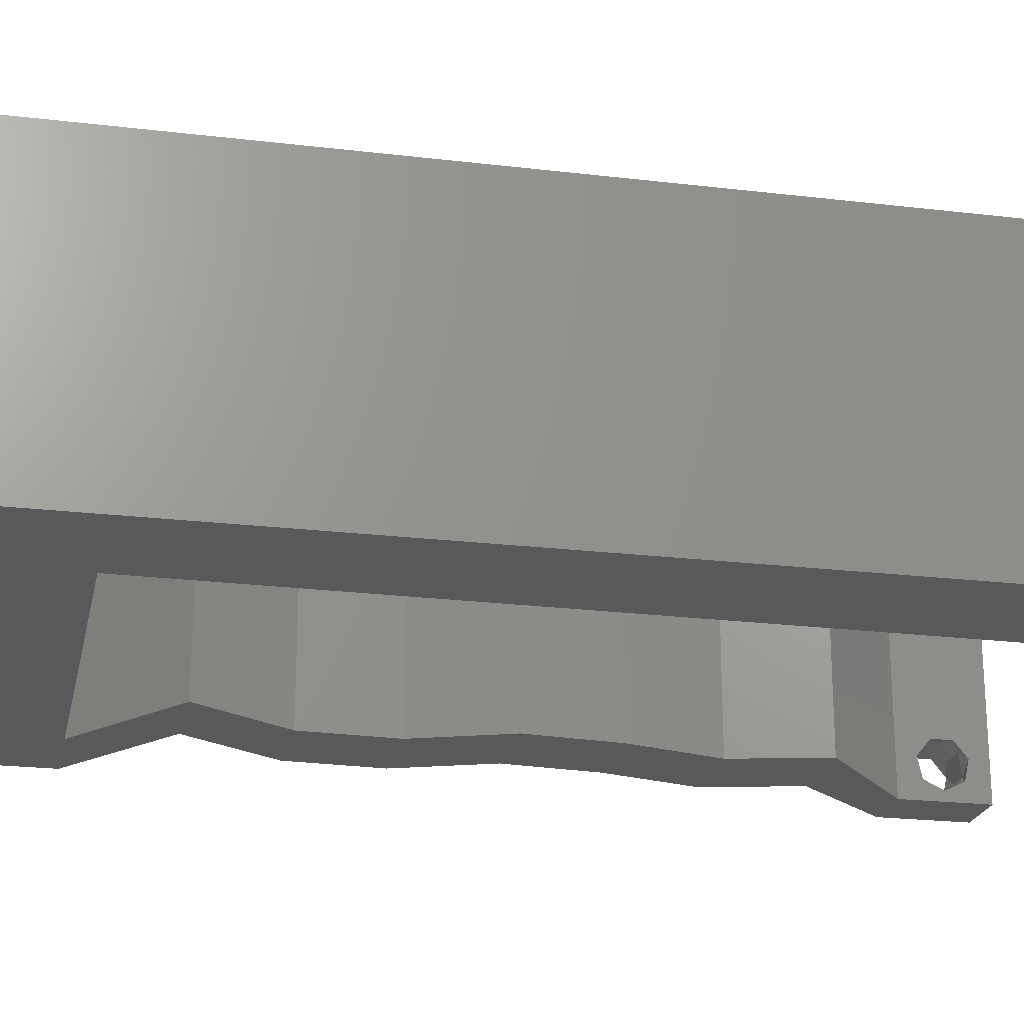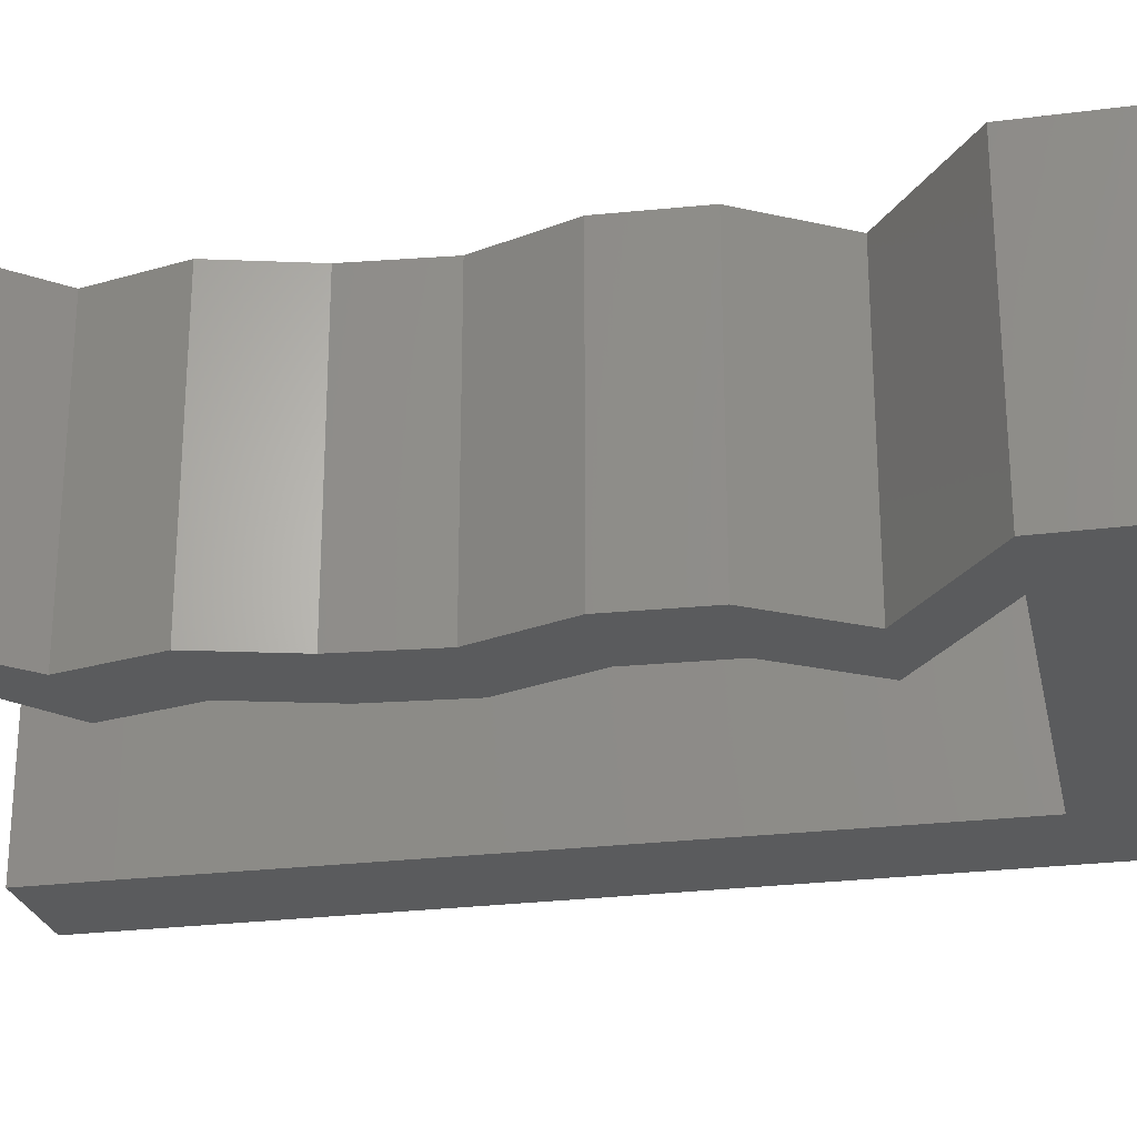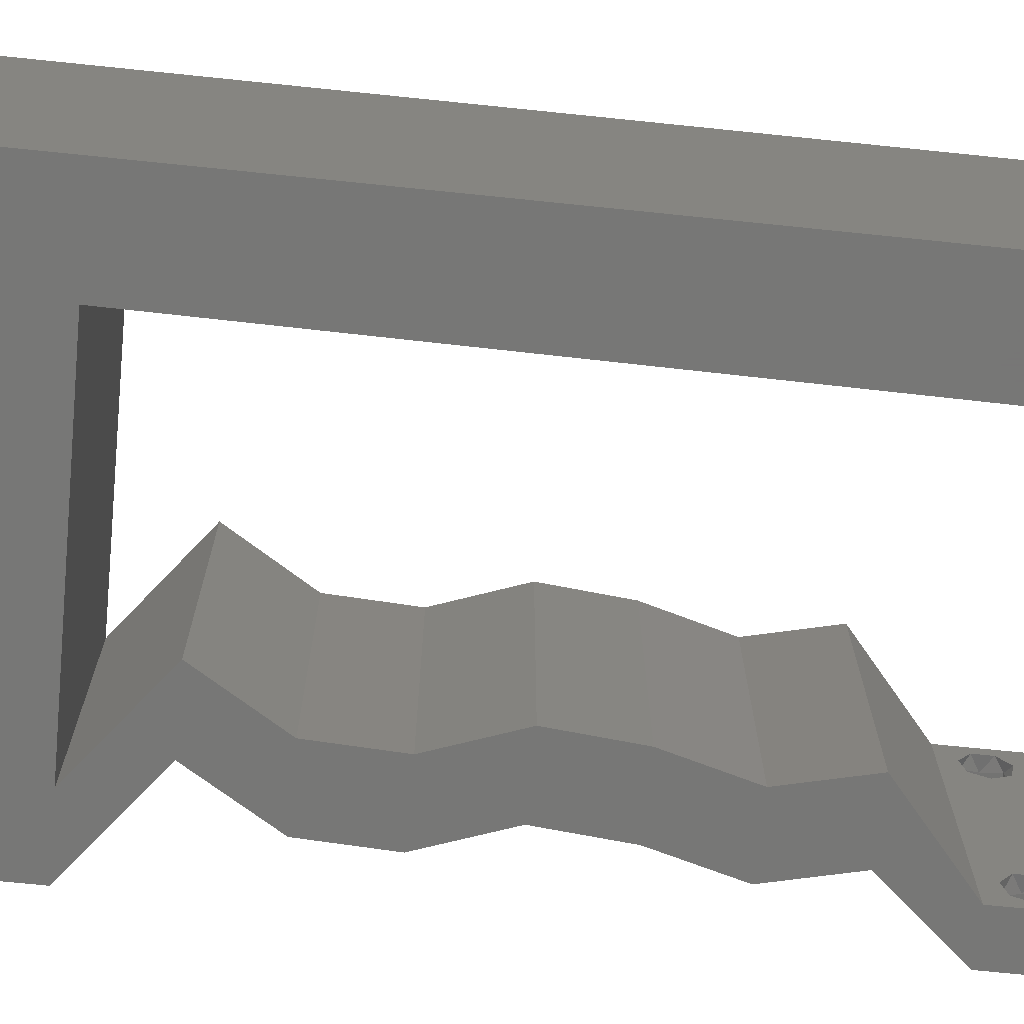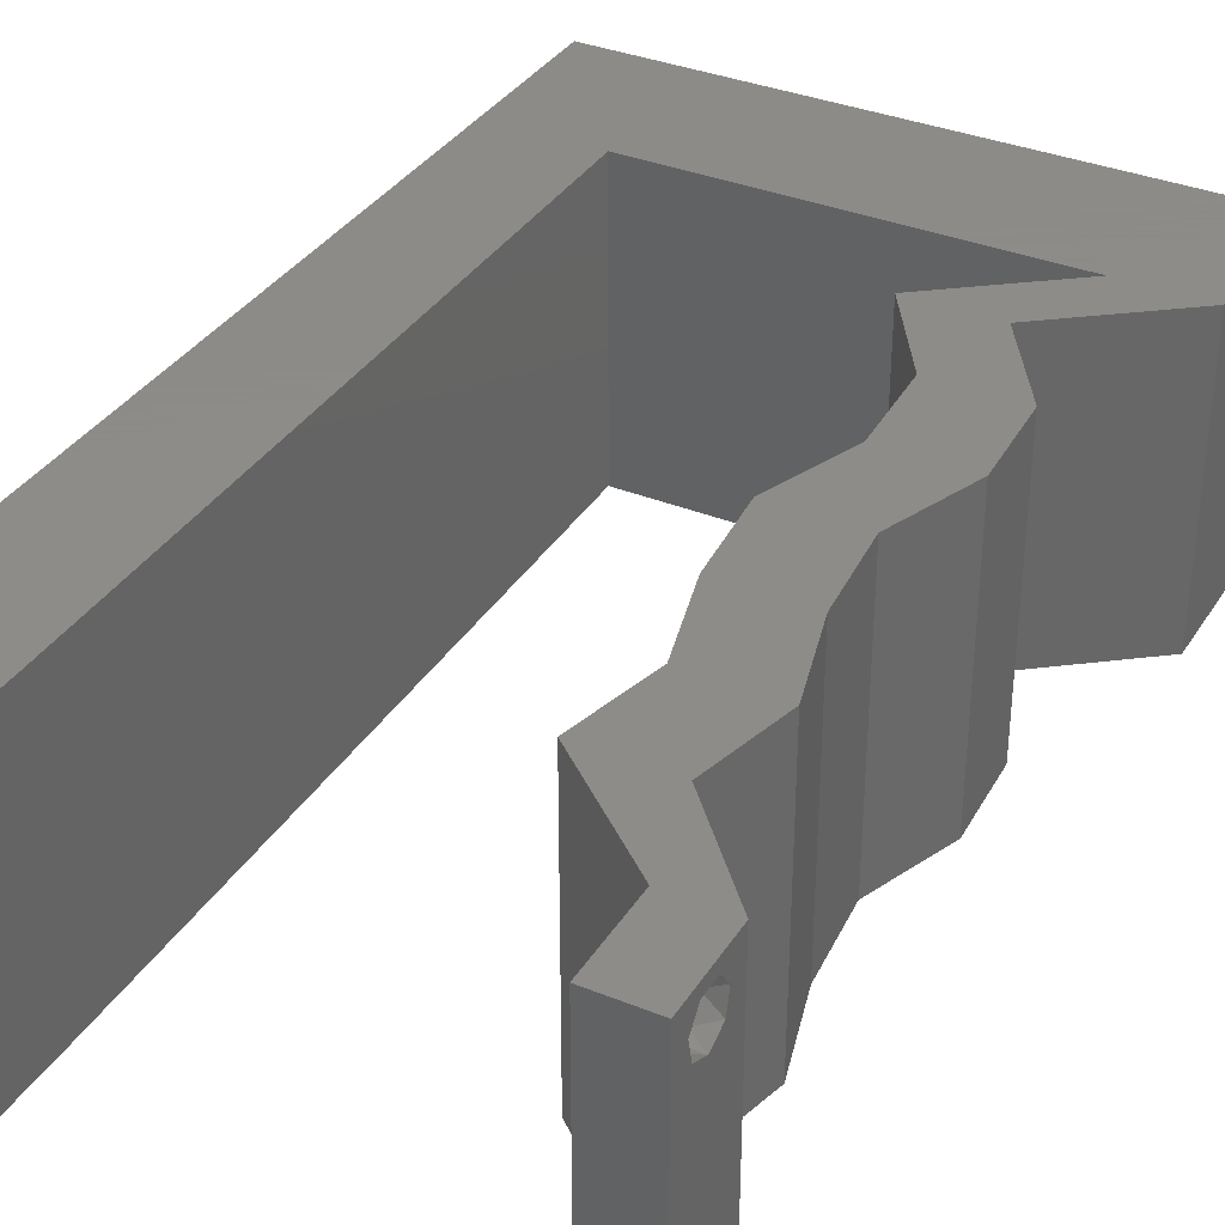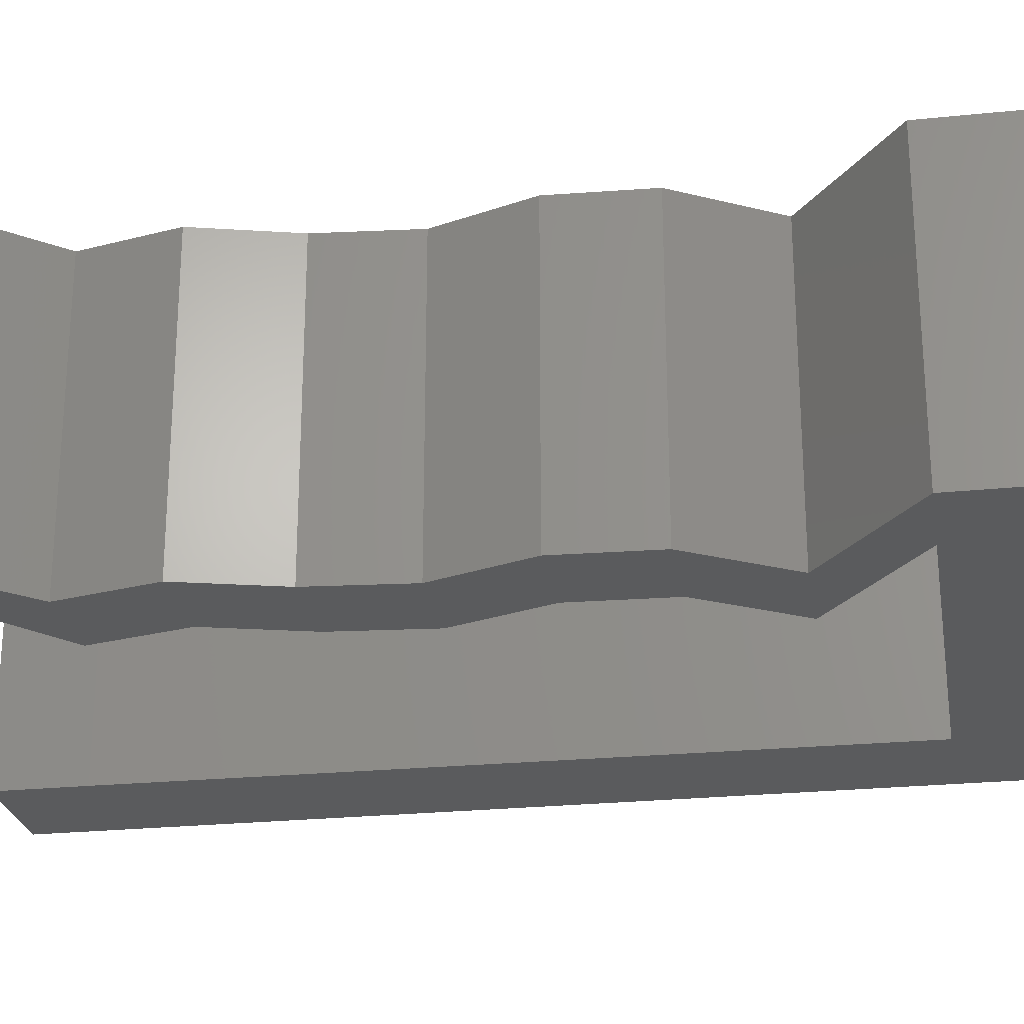
<metadata>
{"format":"stl","ext":"stl","renderer":"f3d","projection":"perspective","resolution":1024,"background":"white","views":[{"elev":-22.2,"azim":-101.7,"up":"+Z"},{"elev":-25.3,"azim":101.8,"up":"+Z"},{"elev":-69.3,"azim":-95.9,"up":"+Z"},{"elev":35.2,"azim":28.2,"up":"+Z"},{"elev":-25.0,"azim":99.5,"up":"+Z"}]}
</metadata>
<code>
# stl→obj: 246 verts, 496 faces
v 0.04 0 0.01
v 0.04 -0.006 0.01
v 0.04 -0.002262 0.003932
v 0.04 -0.003 0.0159
v 0.04 -0.001671 0.00134
v 0.04 0 0
v 0.04 -0.001343 0.002778
v 0.04 -0.004657 0.002778
v 0.04 -0.006 0
v 0.04 -0.004329 0.00134
v 0.04 -0.003 0.0007
v 0.04 -0.004657 0.01798
v 0.04 -0.003738 0.01913
v 0.04 -0.006 0.02
v 0.04 -0.002262 0.01913
v 0.04 -0.001343 0.01798
v 0.04 0 0.02
v 0.04 -0.004329 0.01654
v 0.04 -0.001671 0.01654
v 0.04 -0.003738 0.003932
v 0.036 -0.006 0.01
v 0.036 0 0.01
v 0.036 -0.002262 0.003932
v 0.036 -0.003 0.0159
v 0.036 -0.001343 0.002778
v 0.036 0 0
v 0.036 -0.001671 0.00134
v 0.036 -0.004329 0.00134
v 0.036 -0.006 0
v 0.036 -0.004657 0.002778
v 0.036 -0.003 0.0007
v 0.036 -0.003738 0.01913
v 0.036 -0.004657 0.01798
v 0.036 -0.006 0.02
v 0.036 0 0.02
v 0.036 -0.001343 0.01798
v 0.036 -0.002262 0.01913
v 0.036 -0.004329 0.01654
v 0.036 -0.001671 0.01654
v 0.036 -0.003738 0.003932
v 0.02855 0.01866 0.02
v 0.03377 0.02488 0.02
v 0.02797 0.02488 0.02
v 0.03435 0.01866 0.02
v 0.01 0.06 0.02
v 0.007552 0.04975 0.02
v 0.01643 0.04975 0.02
v 0 -0.006 0.02
v 0.008 -0.006 0.02
v 0.004 -0.002421 0.02
v 0 0.036 0.02
v 0 0.024 0.02
v 0.007731 0.02985 0.02
v 0.007821 0.0199 0.02
v 0 0.012 0.02
v 0.00791 0.00995 0.02
v 0 0.06 0.02
v 0 0.048 0.02
v 0.004688 0.05509 0.02
v 0.02875 0.006219 0.02
v 0.03455 0.006219 0.02
v 0.03026 0.01244 0.02
v 0.03606 0.01244 0.02
v 0.02 0.06 0.02
v 0.0319 0.04353 0.02
v 0.0261 0.04353 0.02
v 0.02999 0.03731 0.02
v 0.03578 0.03731 0.02
v 0.02532 0.04975 0.02
v 0.03028 0.03109 0.02
v 0.03608 0.03109 0.02
v 0.02957 0.05421 0.02
v 0.04 0.04975 0.02
v 0.04 0.06 0.02
v 0.03475 0.05474 0.02
v 0.004 0.004939 0.02
v 0 0 0.02
v 0.008 0 0.02
v 0.007641 0.0398 0.02
v 0.03 0.06 0.02
v 0.0342 0.04975 0.02
v 0.03303 0.0342 0.02
v 0.038 -0.003 0.02
v 0 -0.006 0.01
v 0 -0.003 0.015
v 0 0 0.01
v 0 -0.006 0
v 0 -0.003 0.005
v 0 0 0
v 0.004 -0.006 0.015
v 0.008 -0.006 0.01
v 0.004 -0.006 0.005
v 0.008 -0.006 0
v 0 0.06 0
v 0 0.051 0.0086
v 0 0.06 0.01
v 0 0.009 0.0114
v 0 0.048 0
v 0 0.0415 0.009767
v 0 0.03 0.01
v 0 0.036 0
v 0 0.024 0
v 0 0.0185 0.01023
v 0 0.012 0
v 0 0.005337 0.005128
v 0 0.05466 0.01487
v 0.02797 0.02488 0
v 0.03377 0.02488 0
v 0.02855 0.01866 0
v 0.03435 0.01866 0
v 0.007552 0.04975 0
v 0.01 0.06 0
v 0.01643 0.04975 0
v 0.004 -0.002421 0
v 0.007731 0.02985 0
v 0.007821 0.0199 0
v 0.00791 0.00995 0
v 0.004688 0.05509 0
v 0.02875 0.006219 0
v 0.03026 0.01244 0
v 0.03455 0.006219 0
v 0.03606 0.01244 0
v 0.02 0.06 0
v 0.0319 0.04353 0
v 0.02999 0.03731 0
v 0.0261 0.04353 0
v 0.03578 0.03731 0
v 0.02532 0.04975 0
v 0.03028 0.03109 0
v 0.03608 0.03109 0
v 0.02957 0.05421 0
v 0.04 0.04975 0
v 0.03475 0.05474 0
v 0.04 0.06 0
v 0.004 0.004939 0
v 0.008 0 0
v 0.007641 0.0398 0
v 0.03 0.06 0
v 0.0342 0.04975 0
v 0.03303 0.0342 0
v 0.038 -0.003 0
v 0.008 0 0.01
v 0.008 -0.003 0.015
v 0.008 -0.003 0.005
v 0.015 0.06 0.01134
v 0.025 0.06 0.008977
v 0.006575 0.06 0.007337
v 0.03344 0.06 0.01273
v 0.04 0.06 0.01
v 0.03407 0.06 0.005945
v 0.005798 0.06 0.01422
v 0.04 0.05488 0.005
v 0.04 0.05488 0.015
v 0.04 0.04975 0.01
v 0.03595 0.04664 0.005
v 0.03595 0.04664 0.015
v 0.0319 0.04353 0.01
v 0.03384 0.04042 0.015
v 0.03578 0.03731 0.01
v 0.03384 0.04042 0.005
v 0.03593 0.0342 0.015
v 0.03608 0.03109 0.01
v 0.03593 0.0342 0.005
v 0.03492 0.02799 0.015
v 0.03377 0.02488 0.01
v 0.03492 0.02799 0.005
v 0.03406 0.02177 0.015
v 0.03435 0.01866 0.01
v 0.03406 0.02177 0.005
v 0.0352 0.01555 0.015
v 0.03606 0.01244 0.01
v 0.0352 0.01555 0.005
v 0.03531 0.009328 0.015
v 0.03455 0.006219 0.01
v 0.03531 0.009328 0.005
v 0.03727 0.003109 0.015
v 0.03727 0.003109 0.005
v 0.03238 0.003109 0.015
v 0.02875 0.006219 0.01
v 0.03238 0.003109 0.005
v 0.02951 0.009328 0.015
v 0.03026 0.01244 0.01
v 0.02951 0.009328 0.005
v 0.02941 0.01555 0.015
v 0.02855 0.01866 0.01
v 0.02941 0.01555 0.005
v 0.02826 0.02177 0.015
v 0.02797 0.02488 0.01
v 0.02826 0.02177 0.005
v 0.02913 0.02799 0.015
v 0.03028 0.03109 0.01
v 0.02913 0.02799 0.005
v 0.03013 0.0342 0.015
v 0.02999 0.03731 0.01
v 0.03013 0.0342 0.005
v 0.02804 0.04042 0.015
v 0.0261 0.04353 0.01
v 0.02804 0.04042 0.005
v 0.03015 0.04664 0.005
v 0.03015 0.04664 0.015
v 0.0342 0.04975 0.01
v 0.01418 0.04975 0.01281
v 0.007552 0.04975 0.01
v 0.02068 0.04975 0.007233
v 0.02783 0.04975 0.006368
v 0.02737 0.04975 0.01314
v 0.01328 0.04975 0.006009
v 0.02088 0.04975 0.01465
v 0.007865 0.01493 0.01138
v 0.007686 0.03483 0.01138
v 0.007776 0.02488 0.009558
v 0.007611 0.0432 0.007336
v 0.007941 0.006549 0.007336
v 0.007604 0.04397 0.01421
v 0.007948 0.005786 0.01421
v 0.0375 -0.003738 0.01607
v 0.03727 -0.002262 0.01607
v 0.03874 -0.002242 0.01608
v 0.03888 -0.003738 0.01607
v 0.03873 -0.001343 0.01722
v 0.03725 -0.001343 0.01722
v 0.03727 -0.003 0.0193
v 0.03875 -0.003 0.0193
v 0.03802 -0.004336 0.01865
v 0.03802 -0.001678 0.01867
v 0.03915 -0.004329 0.01866
v 0.03873 -0.004657 0.01722
v 0.03725 -0.004657 0.01722
v 0.03687 -0.001668 0.01866
v 0.03916 -0.001671 0.01866
v 0.03686 -0.004326 0.01866
v 0.03873 -0.003738 0.0008684
v 0.03727 -0.002262 0.0008684
v 0.03726 -0.003758 0.0008785
v 0.03874 -0.002242 0.0008785
v 0.03873 -0.001343 0.002022
v 0.03727 -0.001671 0.00346
v 0.03725 -0.001343 0.002022
v 0.03873 -0.003 0.0041
v 0.03725 -0.003 0.0041
v 0.03875 -0.001671 0.00346
v 0.03727 -0.004657 0.002022
v 0.03875 -0.004657 0.002022
v 0.03798 -0.004322 0.003468
v 0.03913 -0.004332 0.003456
v 0.03684 -0.004329 0.00346
f 1 2 3
f 1 4 2
f 5 6 7
f 8 9 10
f 10 9 11
f 11 6 5
f 12 13 14
f 15 16 17
f 17 14 15
f 14 18 12
f 15 14 13
f 9 6 11
f 8 2 9
f 17 19 1
f 16 19 17
f 14 2 18
f 6 1 7
f 1 19 4
f 2 4 18
f 7 1 3
f 20 2 8
f 3 2 20
f 21 22 23
f 21 24 22
f 25 26 27
f 28 29 30
f 28 31 29
f 26 31 27
f 32 33 34
f 35 36 37
f 37 34 35
f 34 33 38
f 32 34 37
f 35 39 36
f 26 29 31
f 25 22 26
f 34 38 21
f 22 39 35
f 29 21 30
f 38 24 21
f 24 39 22
f 30 21 40
f 40 21 23
f 23 22 25
f 41 42 43
f 44 42 41
f 45 46 47
f 48 49 50
f 51 52 53
f 54 55 56
f 57 58 59
f 60 61 62
f 61 63 62
f 62 44 41
f 63 44 62
f 64 45 47
f 65 66 67
f 68 65 67
f 69 64 47
f 43 42 70
f 42 71 70
f 64 69 72
f 73 74 75
f 76 77 50
f 78 76 50
f 46 45 59
f 79 51 53
f 80 64 72
f 53 52 54
f 69 81 72
f 58 46 59
f 81 73 75
f 56 55 76
f 67 70 82
f 34 14 83
f 71 68 82
f 74 80 75
f 45 57 59
f 77 48 50
f 49 78 50
f 70 71 82
f 17 35 83
f 68 67 82
f 72 81 75
f 80 72 75
f 55 77 76
f 65 81 66
f 17 61 35
f 14 17 83
f 35 34 83
f 78 56 76
f 73 81 65
f 35 61 60
f 46 58 79
f 52 55 54
f 58 51 79
f 84 85 86
f 77 85 48
f 87 88 89
f 86 88 84
f 48 85 84
f 86 85 77
f 84 88 87
f 89 88 86
f 49 90 91
f 84 90 48
f 87 92 84
f 91 92 93
f 48 90 49
f 91 90 84
f 93 92 87
f 84 92 91
f 94 95 96
f 77 97 86
f 98 95 94
f 55 97 77
f 99 100 51
f 101 100 99
f 101 99 98
f 51 100 52
f 102 100 101
f 52 103 55
f 52 100 103
f 58 99 51
f 104 103 102
f 103 100 102
f 89 105 104
f 57 106 58
f 58 95 99
f 104 97 103
f 58 106 95
f 104 105 97
f 103 97 55
f 99 95 98
f 96 106 57
f 86 105 89
f 97 105 86
f 95 106 96
f 107 108 109
f 108 110 109
f 111 112 113
f 87 114 93
f 115 102 101
f 104 116 117
f 94 118 98
f 119 120 121
f 121 120 122
f 110 120 109
f 122 120 110
f 113 112 123
f 124 125 126
f 124 127 125
f 113 123 128
f 129 108 107
f 130 108 129
f 123 131 128
f 132 133 134
f 135 114 89
f 136 114 135
f 111 118 112
f 115 101 137
f 138 131 123
f 115 116 102
f 128 131 139
f 98 118 111
f 139 133 132
f 117 135 104
f 130 140 127
f 29 141 9
f 125 140 129
f 134 133 138
f 112 118 94
f 89 114 87
f 93 114 136
f 127 140 125
f 6 141 26
f 129 140 130
f 131 133 139
f 138 133 131
f 104 135 89
f 124 126 139
f 6 26 121
f 9 141 6
f 26 141 29
f 136 135 117
f 139 132 124
f 26 119 121
f 137 98 111
f 102 116 104
f 137 101 98
f 142 143 91
f 49 143 78
f 136 144 93
f 91 144 142
f 78 143 142
f 91 143 49
f 93 144 91
f 142 144 136
f 112 145 123
f 80 146 64
f 145 146 123
f 64 146 145
f 112 147 145
f 80 148 146
f 123 146 138
f 64 145 45
f 94 147 112
f 96 147 94
f 74 148 80
f 149 148 74
f 146 150 138
f 145 151 45
f 148 150 146
f 147 151 145
f 138 150 134
f 134 150 149
f 57 151 96
f 45 151 57
f 96 151 147
f 149 150 148
f 134 152 132
f 73 153 74
f 74 153 149
f 154 153 73
f 153 152 149
f 154 152 153
f 149 152 134
f 132 152 154
f 132 155 124
f 65 156 73
f 73 156 154
f 157 156 65
f 157 155 156
f 156 155 154
f 154 155 132
f 124 155 157
f 68 158 65
f 157 158 159
f 124 160 127
f 159 160 157
f 65 158 157
f 159 158 68
f 157 160 124
f 127 160 159
f 71 161 68
f 159 161 162
f 162 163 159
f 127 163 130
f 68 161 159
f 162 161 71
f 159 163 127
f 130 163 162
f 42 164 71
f 162 164 165
f 165 166 162
f 130 166 108
f 71 164 162
f 165 164 42
f 162 166 130
f 108 166 165
f 44 167 42
f 165 167 168
f 108 169 110
f 168 169 165
f 42 167 165
f 168 167 44
f 165 169 108
f 110 169 168
f 63 170 44
f 168 170 171
f 110 172 122
f 171 172 168
f 44 170 168
f 171 170 63
f 168 172 110
f 122 172 171
f 61 173 63
f 171 173 174
f 174 175 171
f 122 175 121
f 63 173 171
f 174 173 61
f 171 175 122
f 121 175 174
f 61 176 174
f 1 176 17
f 174 177 121
f 6 177 1
f 17 176 61
f 174 176 1
f 121 177 6
f 1 177 174
f 2 14 34
f 21 2 34
f 29 9 2
f 29 2 21
f 35 178 22
f 179 178 60
f 22 180 26
f 119 180 179
f 60 178 35
f 22 178 179
f 26 180 119
f 179 180 22
f 62 181 60
f 179 181 182
f 182 183 179
f 119 183 120
f 60 181 179
f 182 181 62
f 179 183 119
f 120 183 182
f 182 184 185
f 41 184 62
f 120 186 109
f 185 186 182
f 62 184 182
f 185 184 41
f 182 186 120
f 109 186 185
f 43 187 41
f 185 187 188
f 188 189 185
f 109 189 107
f 41 187 185
f 188 187 43
f 185 189 109
f 107 189 188
f 188 190 191
f 70 190 43
f 191 192 188
f 107 192 129
f 43 190 188
f 191 190 70
f 188 192 107
f 129 192 191
f 191 193 194
f 67 193 70
f 129 195 125
f 194 195 191
f 70 193 191
f 194 193 67
f 191 195 129
f 125 195 194
f 66 196 67
f 194 196 197
f 197 198 194
f 125 198 126
f 67 196 194
f 197 196 66
f 194 198 125
f 126 198 197
f 126 199 139
f 81 200 66
f 201 199 200
f 66 200 197
f 201 200 81
f 200 199 197
f 197 199 126
f 139 199 201
f 46 202 47
f 203 202 46
f 128 204 113
f 201 205 139
f 81 206 201
f 139 205 128
f 69 206 81
f 204 207 113
f 111 207 203
f 47 208 69
f 47 202 208
f 204 206 208
f 202 207 204
f 128 205 204
f 204 205 206
f 113 207 111
f 208 202 204
f 208 206 69
f 206 205 201
f 203 207 202
f 116 209 117
f 137 210 115
f 54 211 53
f 53 211 210
f 210 211 115
f 209 211 54
f 116 211 209
f 137 212 210
f 209 213 117
f 56 209 54
f 53 210 79
f 115 211 116
f 111 212 137
f 117 213 136
f 136 213 142
f 203 212 111
f 210 214 79
f 56 215 209
f 46 214 203
f 142 215 78
f 212 214 210
f 209 215 213
f 78 215 56
f 79 214 46
f 213 215 142
f 203 214 212
f 4 24 216
f 24 4 217
f 217 4 218
f 4 216 219
f 217 220 221
f 222 223 224
f 220 225 221
f 220 217 218
f 224 223 226
f 227 216 228
f 221 225 229
f 225 220 230
f 222 224 231
f 216 227 219
f 223 222 225
f 227 228 224
f 32 37 222
f 19 16 220
f 12 18 227
f 15 13 223
f 38 33 228
f 36 39 221
f 216 38 228
f 39 24 217
f 39 217 221
f 227 224 226
f 223 225 230
f 225 222 229
f 19 220 218
f 222 37 229
f 224 228 231
f 12 227 226
f 220 16 230
f 32 222 231
f 228 33 231
f 227 18 219
f 223 13 226
f 15 223 230
f 36 221 229
f 24 38 216
f 18 4 219
f 37 36 229
f 33 32 231
f 13 12 226
f 16 15 230
f 4 19 218
f 11 31 232
f 31 11 233
f 232 31 234
f 233 11 235
f 236 237 238
f 237 239 240
f 237 236 241
f 239 237 241
f 232 242 243
f 233 236 238
f 242 244 243
f 242 232 234
f 236 233 235
f 243 244 245
f 244 242 246
f 240 239 244
f 23 25 237
f 5 7 236
f 3 20 239
f 28 30 242
f 237 25 238
f 23 237 240
f 236 7 241
f 3 239 241
f 40 23 240
f 25 27 238
f 8 10 243
f 7 3 241
f 10 11 232
f 27 31 233
f 10 232 243
f 27 233 238
f 240 244 246
f 244 239 245
f 28 242 234
f 5 236 235
f 239 20 245
f 242 30 246
f 40 240 246
f 8 243 245
f 20 8 245
f 30 40 246
f 11 5 235
f 31 28 234

</code>
